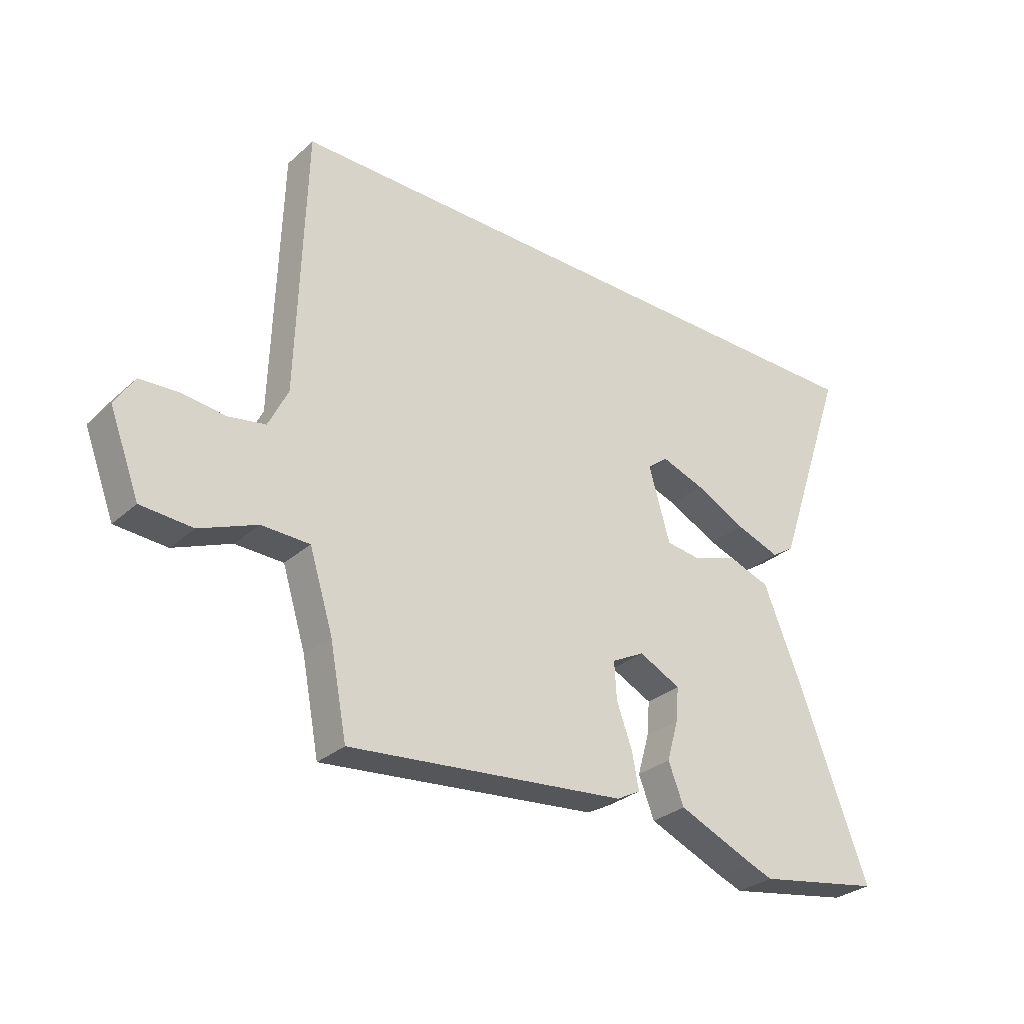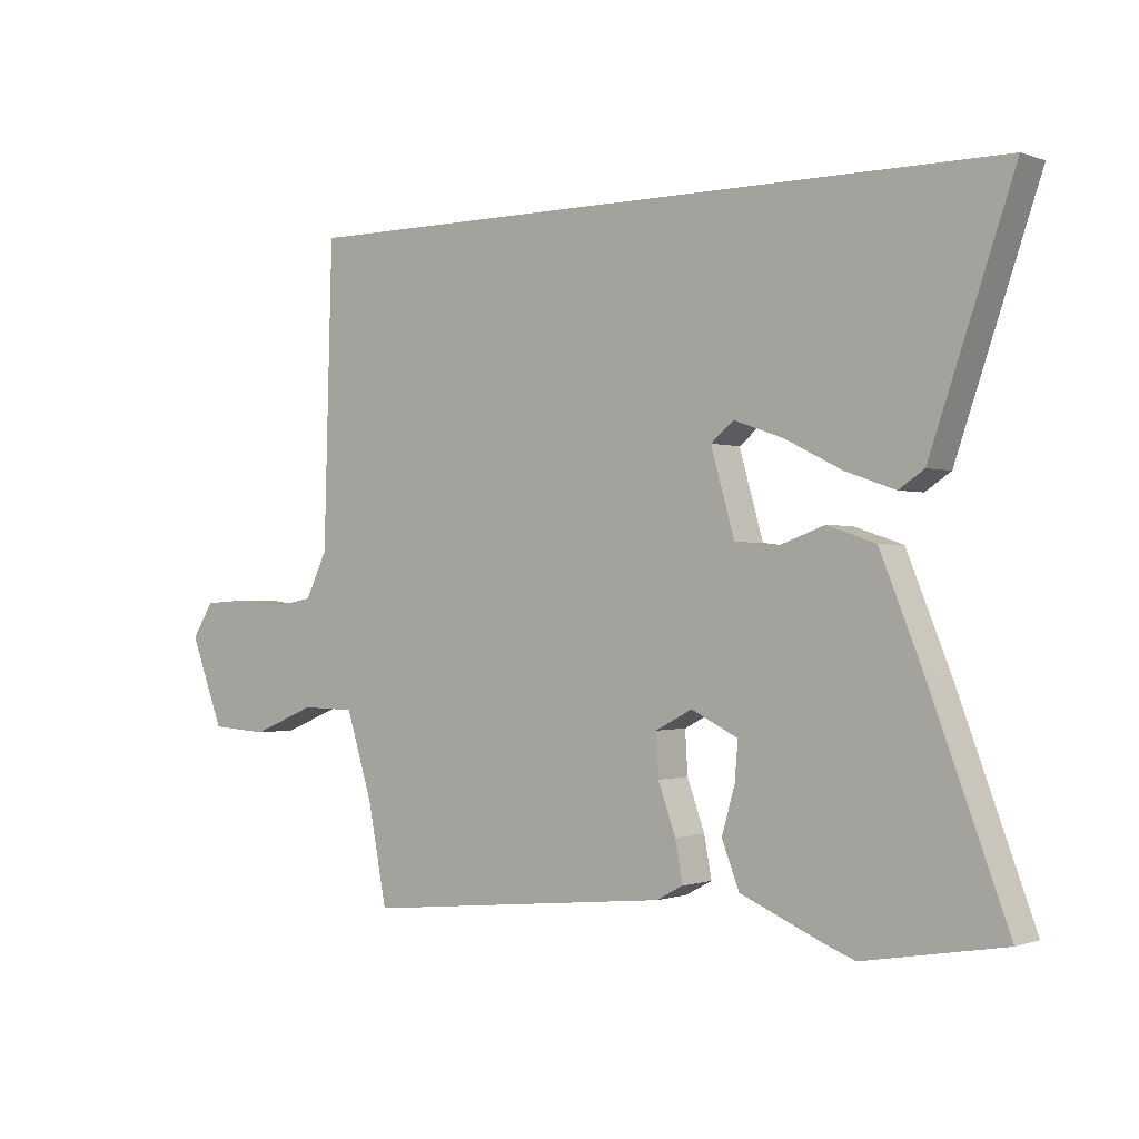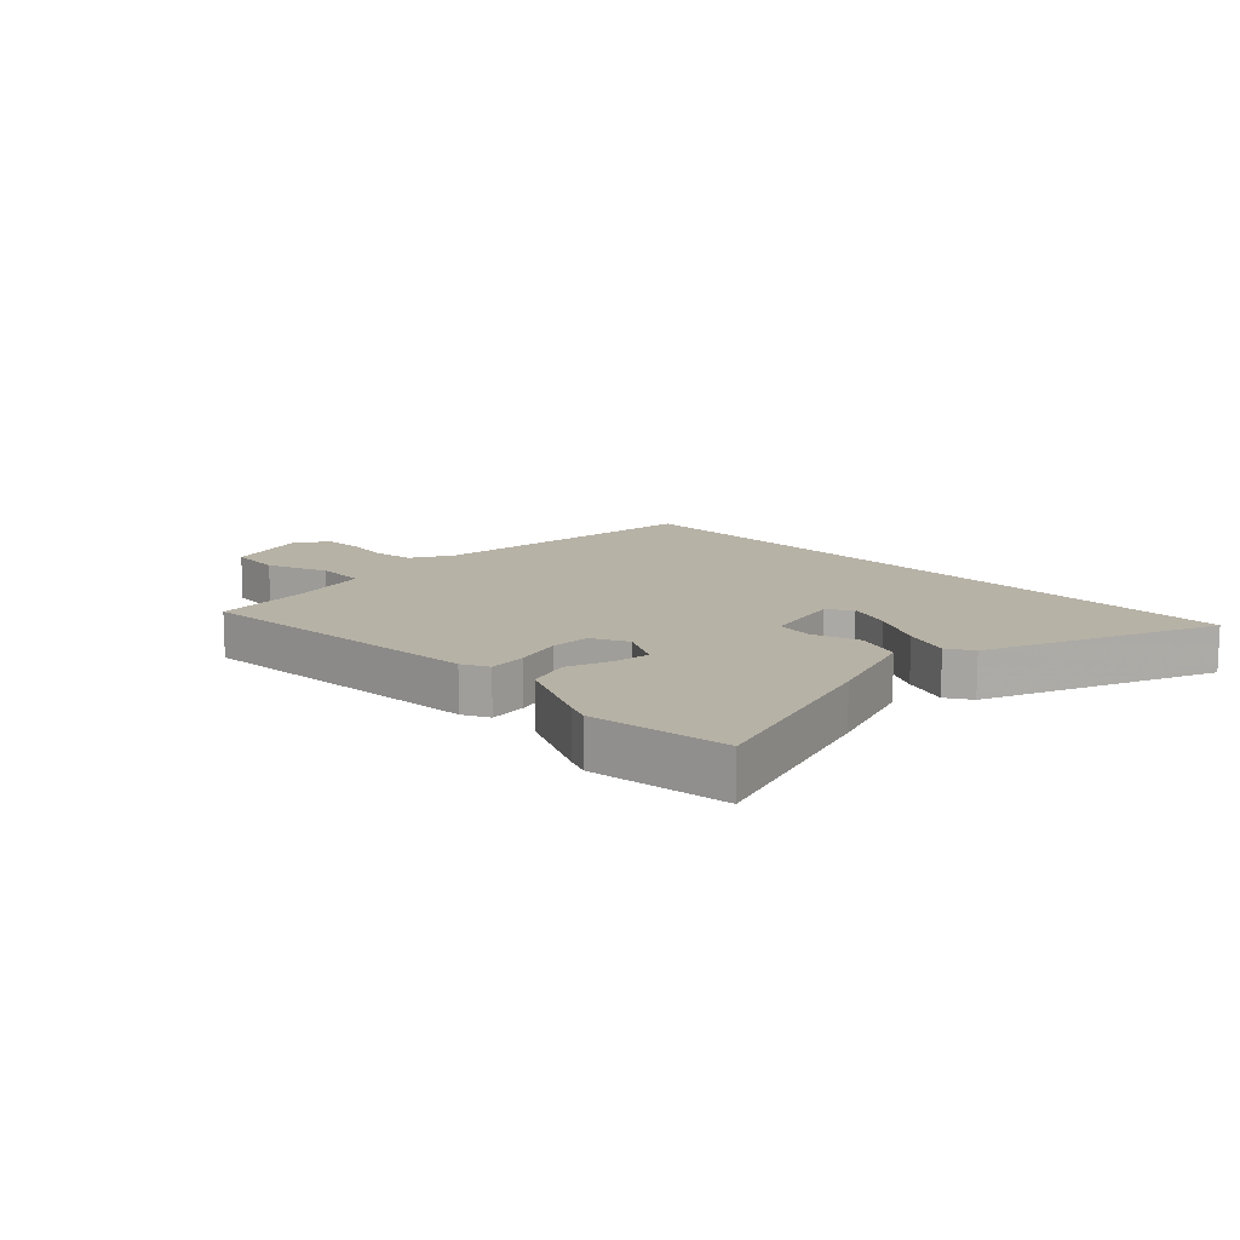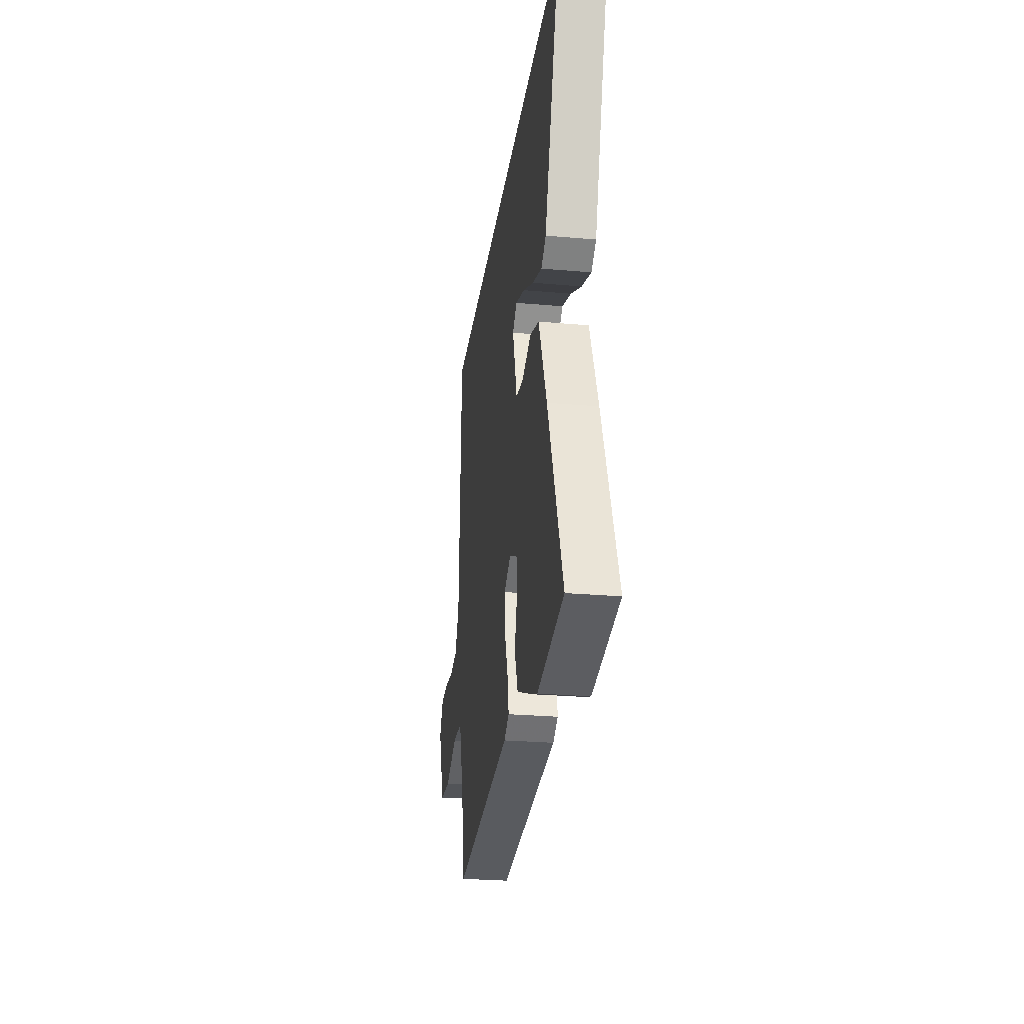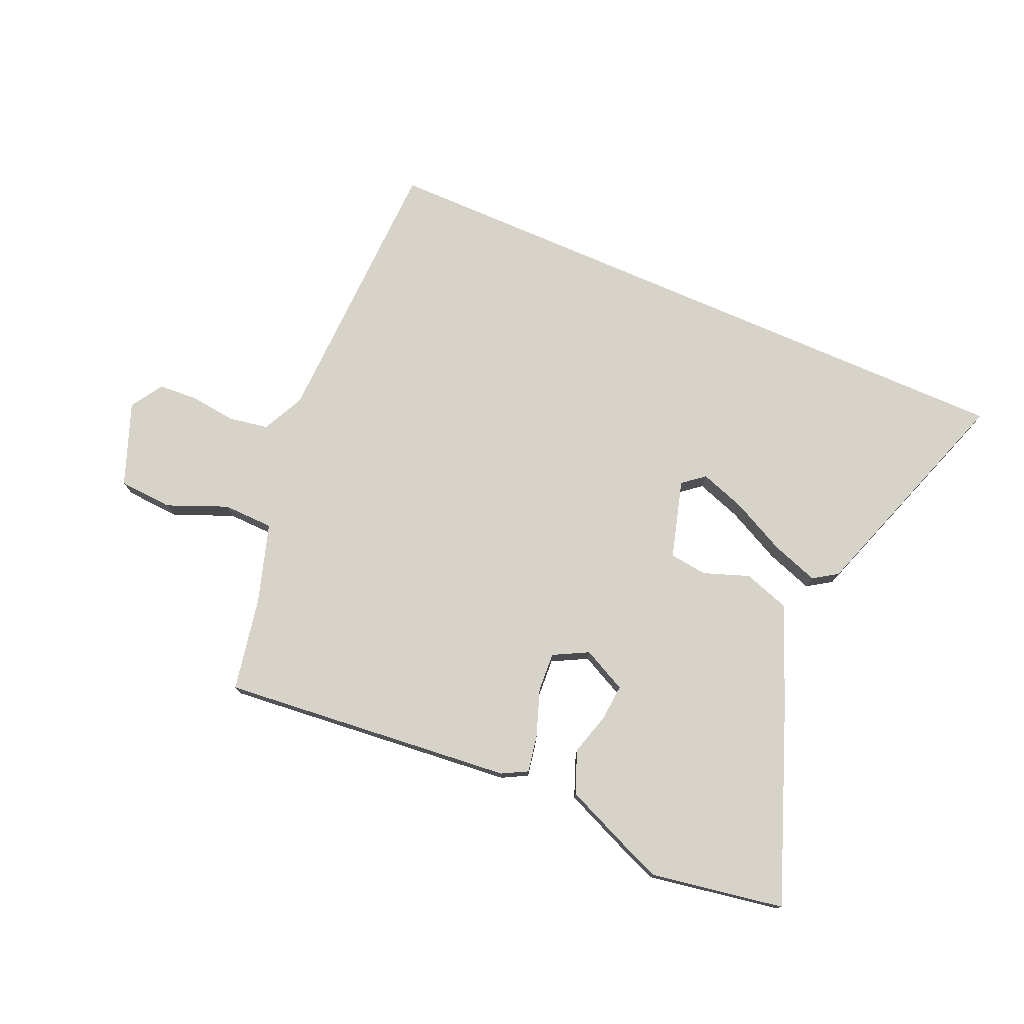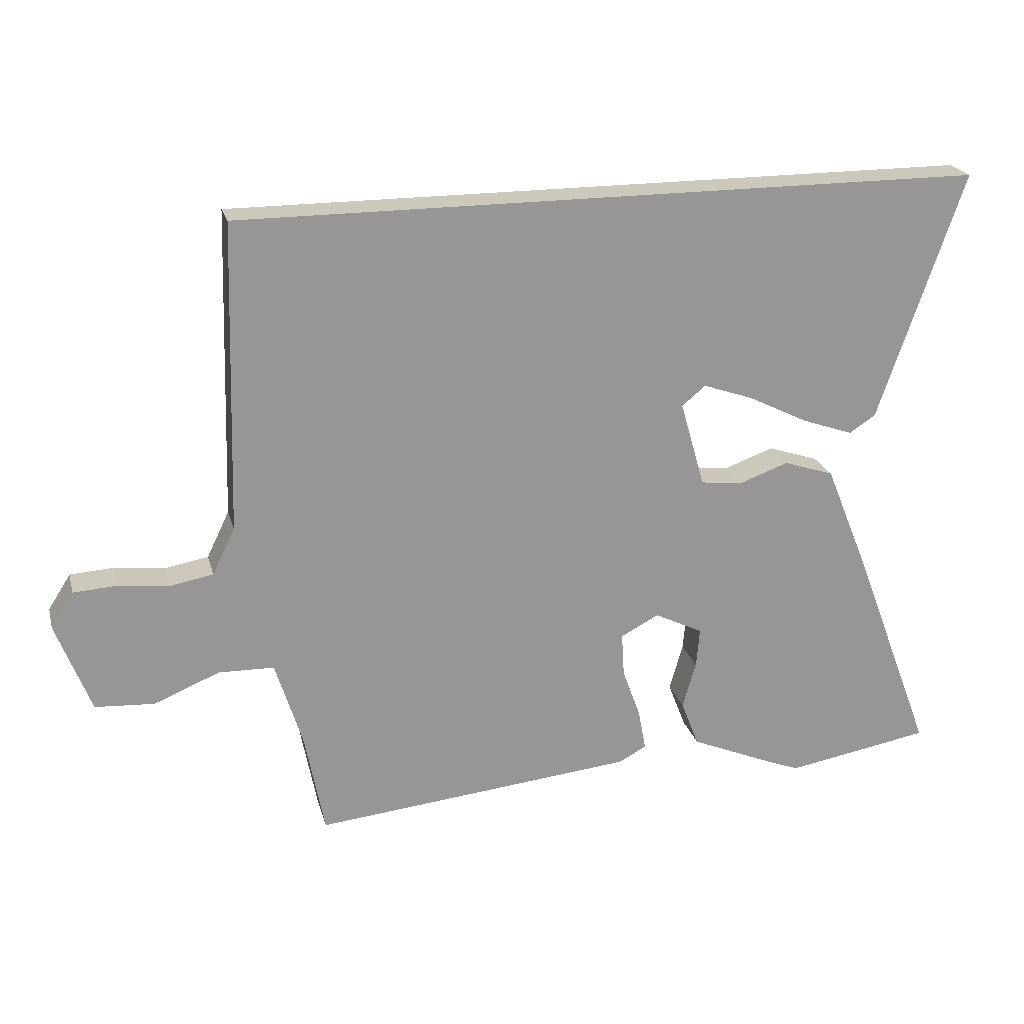
<metadata>
{"format":"obj","ext":"obj","renderer":"f3d","projection":"perspective","resolution":1024,"background":"white","views":[{"elev":-30.0,"azim":141.7,"up":"+Z"},{"elev":-0.7,"azim":-142.5,"up":"+Z"},{"elev":12.3,"azim":-132.3,"up":"+Y"},{"elev":-26.8,"azim":-97.8,"up":"+Z"},{"elev":75.8,"azim":-156.4,"up":"+Y"},{"elev":22.1,"azim":165.8,"up":"+Z"}]}
</metadata>
<code>
v 0.424 0.07 -0.514
v -0.075 0.07 -0.464
v -0.118 0.07 -0.441
v -0.106 0.07 -0.377
v -0.078 0.07 -0.299
v -0.074 0.07 -0.232
v -0.133 0.07 -0.201
v -0.208 0.07 -0.238
v -0.203 0.07 -0.299
v -0.182 0.07 -0.372
v -0.21 0.07 -0.444
v -0.351 0.07 -0.504
v -0.391 0.07 -0.519
v -0.616 0.07 -0.48
v -0.491 0.07 -0.148
v -0.423 0.07 0.019
v -0.345 0.07 0.045
v -0.267 0.07 0.017
v -0.203 0.07 0.025
v -0.165 0.07 0.158
v -0.202 0.07 0.188
v -0.28 0.07 0.161
v -0.372 0.07 0.115
v -0.452 0.07 0.087
v -0.493 0.07 0.114
v -0.626 0.07 0.5
v 0.534 0.07 0.5
v 0.548 0.07 0.021
v 0.583 0.07 -0.051
v 0.65 0.07 -0.063
v 0.728 0.07 -0.054
v 0.796 0.07 -0.058
v 0.831 0.07 -0.113
v 0.777 0.07 -0.254
v 0.685 0.07 -0.26
v 0.583 0.07 -0.218
v 0.497 0.07 -0.22
v 0.455 0.07 -0.354
v 0.424 0 -0.514
v -0.075 0 -0.464
v -0.118 0 -0.441
v -0.106 0 -0.377
v -0.078 0 -0.299
v -0.074 0 -0.232
v -0.133 0 -0.201
v -0.208 0 -0.238
v -0.203 0 -0.299
v -0.182 0 -0.372
v -0.21 0 -0.444
v -0.351 0 -0.504
v -0.391 0 -0.519
v -0.616 0 -0.48
v -0.491 0 -0.148
v -0.423 0 0.019
v -0.345 0 0.045
v -0.267 0 0.017
v -0.203 0 0.025
v -0.165 0 0.158
v -0.202 0 0.188
v -0.28 0 0.161
v -0.372 0 0.115
v -0.452 0 0.087
v -0.493 0 0.114
v -0.626 0 0.5
v 0.534 0 0.5
v 0.548 0 0.021
v 0.583 0 -0.051
v 0.65 0 -0.063
v 0.728 0 -0.054
v 0.796 0 -0.058
v 0.831 0 -0.113
v 0.777 0 -0.254
v 0.685 0 -0.26
v 0.583 0 -0.218
v 0.497 0 -0.22
v 0.455 0 -0.354
f 34 35 36
f 33 34 36
f 32 33 36
f 31 32 36
f 30 31 36
f 29 30 36 37
f 28 29 37
f 27 28 37 38
f 24 25 26
f 23 24 26
f 22 23 26
f 21 22 26 27
f 20 21 27
f 27 38 1
f 20 27 1
f 19 20 1
f 15 16 17
f 14 15 17
f 13 14 17
f 12 13 17
f 11 12 17
f 10 11 17
f 9 10 17
f 8 9 17 18
f 7 8 18 19
f 3 4 5
f 2 3 5
f 1 2 5
f 1 5 6
f 19 1 6
f 6 7 19
f 74 73 72
f 74 72 71
f 74 71 70
f 74 70 69
f 74 69 68
f 75 74 68 67
f 75 67 66
f 76 75 66 65
f 64 63 62
f 64 62 61
f 64 61 60
f 65 64 60 59
f 65 59 58
f 39 76 65
f 39 65 58
f 39 58 57
f 55 54 53
f 55 53 52
f 55 52 51
f 55 51 50
f 55 50 49
f 55 49 48
f 55 48 47
f 56 55 47 46
f 57 56 46 45
f 43 42 41
f 43 41 40
f 43 40 39
f 44 43 39
f 44 39 57
f 57 45 44
f 1 39 40 2
f 2 40 41 3
f 3 41 42 4
f 4 42 43 5
f 5 43 44 6
f 6 44 45 7
f 7 45 46 8
f 8 46 47 9
f 9 47 48 10
f 10 48 49 11
f 11 49 50 12
f 12 50 51 13
f 13 51 52 14
f 14 52 53 15
f 15 53 54 16
f 16 54 55 17
f 17 55 56 18
f 18 56 57 19
f 19 57 58 20
f 20 58 59 21
f 21 59 60 22
f 22 60 61 23
f 23 61 62 24
f 24 62 63 25
f 25 63 64 26
f 26 64 65 27
f 27 65 66 28
f 28 66 67 29
f 29 67 68 30
f 30 68 69 31
f 31 69 70 32
f 32 70 71 33
f 33 71 72 34
f 34 72 73 35
f 35 73 74 36
f 36 74 75 37
f 37 75 76 38
f 38 76 39 1

</code>
